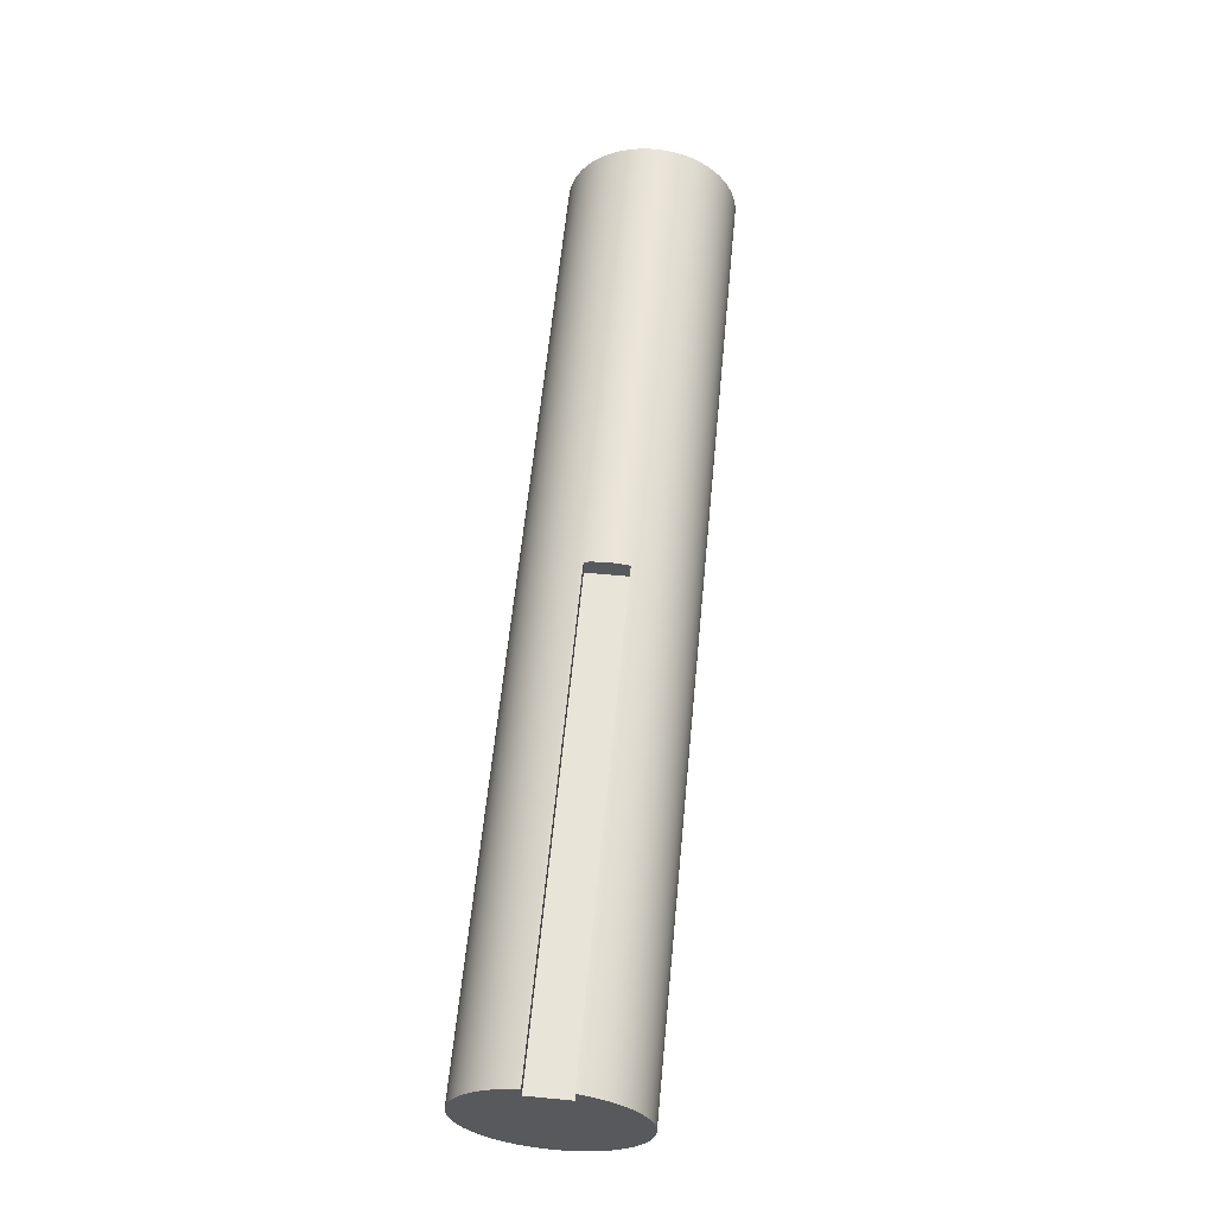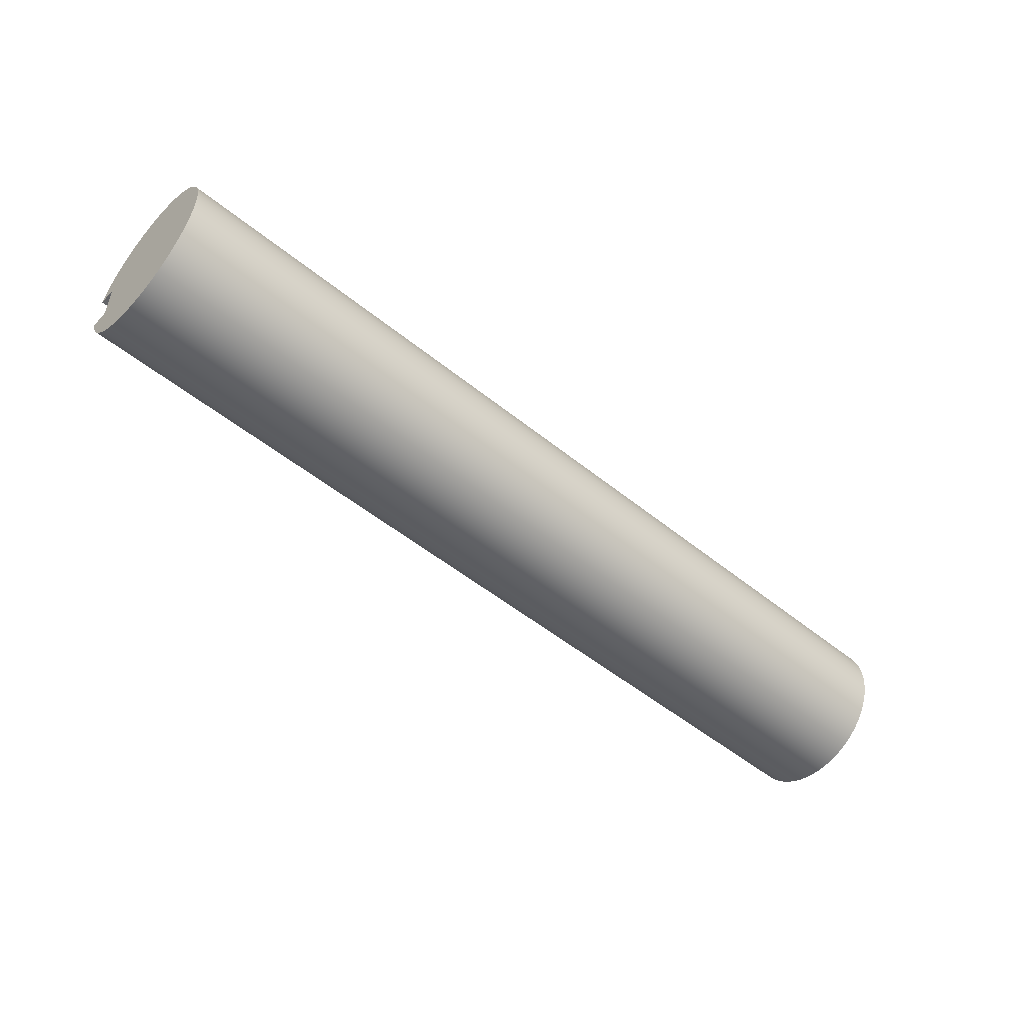
<metadata>
{"format":"obj","ext":"obj","renderer":"f3d","projection":"perspective","resolution":1024,"background":"white","views":[{"elev":60.5,"azim":-84.5,"up":"+Y"},{"elev":-51.2,"azim":-41.5,"up":"+Z"}]}
</metadata>
<code>
v  9.843 -0.03008 -0.8853
v  0 -0.003793 -0.8858
v  9.843 0 -0.8858
v  0 0.02637 -0.8854
v  9.843 0.03008 -0.8853
v  0 0.0565 -0.884
v  9.843 0.06012 -0.8838
v  0 0.08657 -0.8816
v  9.843 0.0901 -0.8812
v  0 0.1165 -0.8781
v  9.843 0.12 -0.8777
v  0 0.1464 -0.8737
v  9.843 0.1497 -0.8731
v  0 0.176 -0.8682
v  9.843 0.1793 -0.8675
v  0 0.2055 -0.8617
v  9.843 0.2086 -0.8609
v  0 0.2347 -0.8542
v  9.843 0.2377 -0.8533
v  0 0.2636 -0.8457
v  9.843 0.2666 -0.8448
v  0 0.2923 -0.8362
v  9.843 0.2951 -0.8352
v  0 0.3206 -0.8258
v  9.843 0.3233 -0.8247
v  0 0.3485 -0.8144
v  9.843 0.3511 -0.8133
v  0 0.376 -0.802
v  9.843 0.3785 -0.8009
v  0 0.4031 -0.7888
v  9.843 0.4055 -0.7876
v  0 0.4298 -0.7746
v  9.843 0.432 -0.7733
v  0 0.4559 -0.7595
v  9.843 0.458 -0.7582
v  0 0.4815 -0.7435
v  9.843 0.4835 -0.7422
v  0 0.5065 -0.7267
v  9.843 0.5084 -0.7254
v  0 0.531 -0.7091
v  9.843 0.5328 -0.7077
v  0 0.5548 -0.6906
v  9.843 0.5565 -0.6892
v  0 0.578 -0.6713
v  9.843 0.5796 -0.6699
v  0 0.6005 -0.6512
v  9.843 0.602 -0.6498
v  0 0.6223 -0.6304
v  9.843 0.6237 -0.629
v  0 0.6434 -0.6088
v  9.843 0.6447 -0.6075
v  0 0.6638 -0.5866
v  9.843 0.665 -0.5852
v  0 0.6834 -0.5636
v  9.843 0.6845 -0.5623
v  0 0.7022 -0.54
v  9.843 0.7032 -0.5388
v  0 0.7202 -0.5158
v  9.843 0.721 -0.5146
v  0 0.7373 -0.491
v  9.843 0.7381 -0.4898
v  0 0.7536 -0.4656
v  9.843 0.7543 -0.4644
v  0 0.769 -0.4397
v  9.843 0.7696 -0.4386
v  0 0.7835 -0.4132
v  9.843 0.7841 -0.4122
v  0 0.7971 -0.3863
v  9.843 0.7976 -0.3853
v  0 0.8098 -0.359
v  9.843 0.8103 -0.358
v  0 0.8216 -0.3312
v  9.843 0.8219 -0.3303
v  0 0.8324 -0.303
v  9.843 0.8327 -0.3022
v  0 0.8422 -0.2745
v  9.843 0.8425 -0.2737
v  0 0.8511 -0.2457
v  9.843 0.8513 -0.245
v  4.89 0.859 -0.2165
v  9.843 0.8591 -0.2159
v  4.89 0.8656 -0.1881
v  9.843 0.8659 -0.1866
v  4.89 0.8713 -0.1595
v  9.843 0.8718 -0.1571
v  4.89 0.8761 -0.1308
v  9.843 0.8766 -0.1274
v  4.89 0.88 -0.1019
v  9.843 0.8804 -0.09758
v  4.89 0.8828 -0.07284
v  9.843 0.8832 -0.06763
v  4.89 0.8847 -0.04373
v  9.843 0.885 -0.0376
v  4.89 0.8857 -0.01458
v  9.843 0.8858 -0.007521
v  4.89 0.8857 0.01458
v  9.843 0.8855 0.02256
v  4.89 0.8847 0.04373
v  9.843 0.8843 0.05262
v  4.89 0.8828 0.07284
v  9.843 0.882 0.08261
v  4.89 0.88 0.1019
v  9.843 0.8787 0.1125
v  4.89 0.8761 0.1308
v  9.843 0.8743 0.1423
v  4.89 0.8713 0.1595
v  9.843 0.869 0.1719
v  4.89 0.8656 0.1881
v  9.843 0.8627 0.2013
v  4.89 0.859 0.2165
v  9.843 0.8553 0.2305
v  0 0.859 0.2165
v  0 0.8511 0.2457
v  0 -0.03395 -0.8852
v  9.843 -0.06012 -0.8838
v  0 -0.06407 -0.8835
v  9.843 -0.0901 -0.8812
v  0 -0.09411 -0.8808
v  9.843 -0.12 -0.8777
v  0 -0.1241 -0.8771
v  9.843 -0.1497 -0.8731
v  0 -0.1538 -0.8724
v  9.843 -0.1793 -0.8675
v  0 -0.1835 -0.8666
v  9.843 -0.2086 -0.8609
v  0 -0.2129 -0.8599
v  9.843 -0.2377 -0.8533
v  0 -0.242 -0.8521
v  9.843 -0.2666 -0.8448
v  0 -0.2709 -0.8434
v  9.843 -0.2951 -0.8352
v  0 -0.2994 -0.8337
v  9.843 -0.3233 -0.8247
v  0 -0.3277 -0.823
v  9.843 -0.3511 -0.8133
v  0 -0.3555 -0.8114
v  9.843 -0.3785 -0.8009
v  0 -0.3829 -0.7988
v  9.843 -0.4055 -0.7876
v  0 -0.4099 -0.7853
v  9.843 -0.432 -0.7733
v  0 -0.4364 -0.7709
v  9.843 -0.458 -0.7582
v  0 -0.4624 -0.7556
v  9.843 -0.4835 -0.7422
v  0 -0.4878 -0.7394
v  9.843 -0.5084 -0.7254
v  0 -0.5127 -0.7224
v  9.843 -0.5328 -0.7077
v  0 -0.537 -0.7045
v  9.843 -0.5565 -0.6892
v  0 -0.5607 -0.6858
v  9.843 -0.5796 -0.6699
v  0 -0.5837 -0.6663
v  9.843 -0.602 -0.6498
v  0 -0.6061 -0.646
v  9.843 -0.6237 -0.629
v  0 -0.6277 -0.625
v  9.843 -0.6447 -0.6075
v  0 -0.6486 -0.6033
v  9.843 -0.665 -0.5852
v  0 -0.6688 -0.5809
v  9.843 -0.6845 -0.5623
v  0 -0.6882 -0.5578
v  9.843 -0.7032 -0.5388
v  0 -0.7068 -0.534
v  9.843 -0.721 -0.5146
v  0 -0.7245 -0.5096
v  9.843 -0.7381 -0.4898
v  0 -0.7415 -0.4847
v  9.843 -0.7543 -0.4644
v  0 -0.7576 -0.4591
v  9.843 -0.7696 -0.4386
v  0 -0.7727 -0.4331
v  9.843 -0.7841 -0.4122
v  0 -0.787 -0.4065
v  9.843 -0.7976 -0.3853
v  0 -0.8004 -0.3795
v  9.843 -0.8103 -0.358
v  0 -0.8129 -0.352
v  9.843 -0.8219 -0.3303
v  0 -0.8244 -0.3241
v  9.843 -0.8327 -0.3022
v  0 -0.835 -0.2959
v  9.843 -0.8425 -0.2737
v  0 -0.8445 -0.2673
v  9.843 -0.8513 -0.245
v  0 -0.8532 -0.2384
v  9.843 -0.8591 -0.2159
v  0 -0.8608 -0.2092
v  9.843 -0.8659 -0.1866
v  0 -0.8674 -0.1797
v  9.843 -0.8718 -0.1571
v  0 -0.873 -0.1501
v  9.843 -0.8766 -0.1274
v  0 -0.8776 -0.1203
v  9.843 -0.8804 -0.09758
v  0 -0.8812 -0.09034
v  9.843 -0.8832 -0.06763
v  0 -0.8838 -0.06029
v  9.843 -0.885 -0.0376
v  0 -0.8853 -0.03016
v  9.843 -0.8858 -0.007521
v  0 -0.8858 1.627e-16
v  9.843 -0.8855 0.02256
v  0 -0.8853 0.03016
v  9.843 -0.8843 0.05262
v  0 -0.8838 0.06029
v  9.843 -0.882 0.08261
v  0 -0.8812 0.09034
v  9.843 -0.8787 0.1125
v  0 -0.8776 0.1203
v  9.843 -0.8743 0.1423
v  0 -0.873 0.1501
v  9.843 -0.869 0.1719
v  0 -0.8674 0.1797
v  9.843 -0.8627 0.2013
v  0 -0.8608 0.2092
v  9.843 -0.8553 0.2305
v  0 -0.8532 0.2384
v  9.843 -0.847 0.2594
v  0 -0.8445 0.2673
v  9.843 -0.8377 0.288
v  0 -0.835 0.2959
v  9.843 -0.8274 0.3163
v  0 -0.8244 0.3241
v  9.843 -0.8162 0.3442
v  0 -0.8129 0.352
v  9.843 -0.8041 0.3717
v  0 -0.8004 0.3795
v  9.843 -0.791 0.3988
v  0 -0.787 0.4065
v  9.843 -0.777 0.4254
v  0 -0.7727 0.4331
v  9.843 -0.7621 0.4516
v  0 -0.7576 0.4591
v  9.843 -0.7463 0.4772
v  0 -0.7415 0.4847
v  9.843 -0.7297 0.5023
v  0 -0.7245 0.5096
v  9.843 -0.7122 0.5267
v  0 -0.7068 0.534
v  9.843 -0.6939 0.5506
v  0 -0.6882 0.5578
v  9.843 -0.6748 0.5739
v  0 -0.6688 0.5809
v  9.843 -0.6549 0.5965
v  0 -0.6486 0.6033
v  9.843 -0.6343 0.6183
v  0 -0.6277 0.625
v  9.843 -0.6129 0.6395
v  0 -0.6061 0.646
v  9.843 -0.5909 0.66
v  0 -0.5837 0.6663
v  9.843 -0.5681 0.6797
v  0 -0.5607 0.6858
v  9.843 -0.5447 0.6986
v  0 -0.537 0.7045
v  9.843 -0.5207 0.7166
v  0 -0.5127 0.7224
v  9.843 -0.496 0.7339
v  0 -0.4878 0.7394
v  9.843 -0.4708 0.7503
v  0 -0.4624 0.7556
v  9.843 -0.4451 0.7659
v  0 -0.4364 0.7709
v  9.843 -0.4188 0.7806
v  0 -0.4099 0.7853
v  9.843 -0.3921 0.7943
v  0 -0.3829 0.7988
v  9.843 -0.3649 0.8072
v  0 -0.3555 0.8114
v  9.843 -0.3373 0.8191
v  0 -0.3277 0.823
v  9.843 -0.3092 0.8301
v  0 -0.2994 0.8337
v  9.843 -0.2809 0.8401
v  0 -0.2709 0.8434
v  9.843 -0.2522 0.8492
v  0 -0.242 0.8521
v  9.843 -0.2232 0.8572
v  0 -0.2129 0.8599
v  9.843 -0.194 0.8643
v  0 -0.1835 0.8666
v  9.843 -0.1645 0.8704
v  0 -0.1538 0.8724
v  9.843 -0.1349 0.8755
v  0 -0.1241 0.8771
v  9.843 -0.1051 0.8796
v  0 -0.09411 0.8808
v  9.843 -0.07512 0.8826
v  0 -0.06407 0.8835
v  9.843 -0.04511 0.8847
v  0 -0.03395 0.8852
v  9.843 -0.01504 0.8857
v  0 -0.003793 0.8858
v  9.843 0.01504 0.8857
v  0 0.02637 0.8854
v  9.843 0.04511 0.8847
v  0 0.0565 0.884
v  9.843 0.07512 0.8826
v  0 0.08657 0.8816
v  9.843 0.1051 0.8796
v  0 0.1165 0.8781
v  9.843 0.1349 0.8755
v  0 0.1464 0.8737
v  9.843 0.1645 0.8704
v  0 0.176 0.8682
v  9.843 0.194 0.8643
v  0 0.2055 0.8617
v  9.843 0.2232 0.8572
v  0 0.2347 0.8542
v  9.843 0.2522 0.8492
v  0 0.2636 0.8457
v  9.843 0.2809 0.8401
v  0 0.2923 0.8362
v  9.843 0.3092 0.8301
v  0 0.3206 0.8258
v  9.843 0.3373 0.8191
v  0 0.3485 0.8144
v  9.843 0.3649 0.8072
v  0 0.376 0.802
v  9.843 0.3921 0.7943
v  0 0.4031 0.7888
v  9.843 0.4188 0.7806
v  0 0.4298 0.7746
v  9.843 0.4451 0.7659
v  0 0.4559 0.7595
v  9.843 0.4708 0.7503
v  0 0.4815 0.7435
v  9.843 0.496 0.7339
v  0 0.5065 0.7267
v  9.843 0.5207 0.7166
v  0 0.531 0.7091
v  9.843 0.5447 0.6986
v  0 0.5548 0.6906
v  9.843 0.5681 0.6797
v  0 0.578 0.6713
v  9.843 0.5909 0.66
v  0 0.6005 0.6512
v  9.843 0.6129 0.6395
v  0 0.6223 0.6304
v  9.843 0.6343 0.6183
v  0 0.6434 0.6088
v  9.843 0.6549 0.5965
v  0 0.6638 0.5866
v  9.843 0.6748 0.5739
v  0 0.6834 0.5636
v  9.843 0.6939 0.5506
v  0 0.7022 0.54
v  9.843 0.7122 0.5267
v  0 0.7202 0.5158
v  9.843 0.7297 0.5023
v  0 0.7373 0.491
v  9.843 0.7463 0.4772
v  0 0.7536 0.4656
v  9.843 0.7621 0.4516
v  0 0.769 0.4397
v  9.843 0.777 0.4254
v  0 0.7835 0.4132
v  9.843 0.791 0.3988
v  0 0.7971 0.3863
v  9.843 0.8041 0.3717
v  0 0.8098 0.359
v  9.843 0.8162 0.3442
v  0 0.8216 0.3312
v  9.843 0.8274 0.3163
v  0 0.8324 0.303
v  9.843 0.8377 0.288
v  0 0.8422 0.2745
v  9.843 0.847 0.2594
v  0 0.859 -0.2165
v  0 0.6693 -0.2165
v  0 0.6693 0.2165
v  4.89 0.6693 0.2165
v  4.89 0.6693 -0.2165
g Cut-Extrude1
f 1 2 3
f 3 2 4
f 3 4 5
f 5 4 6
f 5 6 7
f 7 6 8
f 7 8 9
f 9 8 10
f 9 10 11
f 11 10 12
f 11 12 13
f 13 12 14
f 13 14 15
f 15 14 16
f 15 16 17
f 17 16 18
f 17 18 19
f 19 18 20
f 19 20 21
f 21 20 22
f 21 22 23
f 23 22 24
f 23 24 25
f 25 24 26
f 25 26 27
f 27 26 28
f 27 28 29
f 29 28 30
f 29 30 31
f 31 30 32
f 31 32 33
f 33 32 34
f 33 34 35
f 35 34 36
f 35 36 37
f 37 36 38
f 37 38 39
f 39 38 40
f 39 40 41
f 41 40 42
f 41 42 43
f 43 42 44
f 43 44 45
f 45 44 46
f 45 46 47
f 47 46 48
f 47 48 49
f 49 48 50
f 49 50 51
f 51 50 52
f 51 52 53
f 53 52 54
f 53 54 55
f 55 54 56
f 55 56 57
f 57 56 58
f 57 58 59
f 59 58 60
f 59 60 61
f 61 60 62
f 61 62 63
f 63 62 64
f 63 64 65
f 65 64 66
f 65 66 67
f 67 66 68
f 67 68 69
f 69 68 70
f 69 70 71
f 71 70 72
f 71 72 73
f 73 72 74
f 73 74 75
f 75 74 76
f 75 76 77
f 77 76 78
f 77 78 79
f 79 78 80
f 79 80 81
f 81 80 82
f 81 82 83
f 83 82 84
f 83 84 85
f 85 84 86
f 85 86 87
f 87 86 88
f 87 88 89
f 89 88 90
f 89 90 91
f 91 90 92
f 91 92 93
f 93 92 94
f 93 94 95
f 95 94 96
f 95 96 97
f 97 96 98
f 97 98 99
f 99 98 100
f 99 100 101
f 101 100 102
f 101 102 103
f 103 102 104
f 103 104 105
f 105 104 106
f 105 106 107
f 107 106 108
f 107 108 109
f 109 108 110
f 109 110 111
f 111 110 112
f 111 112 113
f 2 1 114
f 114 1 115
f 114 115 116
f 116 115 117
f 116 117 118
f 118 117 119
f 118 119 120
f 120 119 121
f 120 121 122
f 122 121 123
f 122 123 124
f 124 123 125
f 124 125 126
f 126 125 127
f 126 127 128
f 128 127 129
f 128 129 130
f 130 129 131
f 130 131 132
f 132 131 133
f 132 133 134
f 134 133 135
f 134 135 136
f 136 135 137
f 136 137 138
f 138 137 139
f 138 139 140
f 140 139 141
f 140 141 142
f 142 141 143
f 142 143 144
f 144 143 145
f 144 145 146
f 146 145 147
f 146 147 148
f 148 147 149
f 148 149 150
f 150 149 151
f 150 151 152
f 152 151 153
f 152 153 154
f 154 153 155
f 154 155 156
f 156 155 157
f 156 157 158
f 158 157 159
f 158 159 160
f 160 159 161
f 160 161 162
f 162 161 163
f 162 163 164
f 164 163 165
f 164 165 166
f 166 165 167
f 166 167 168
f 168 167 169
f 168 169 170
f 170 169 171
f 170 171 172
f 172 171 173
f 172 173 174
f 174 173 175
f 174 175 176
f 176 175 177
f 176 177 178
f 178 177 179
f 178 179 180
f 180 179 181
f 180 181 182
f 182 181 183
f 182 183 184
f 184 183 185
f 184 185 186
f 186 185 187
f 186 187 188
f 188 187 189
f 188 189 190
f 190 189 191
f 190 191 192
f 192 191 193
f 192 193 194
f 194 193 195
f 194 195 196
f 196 195 197
f 196 197 198
f 198 197 199
f 198 199 200
f 200 199 201
f 200 201 202
f 202 201 203
f 202 203 204
f 204 203 205
f 204 205 206
f 206 205 207
f 206 207 208
f 208 207 209
f 208 209 210
f 210 209 211
f 210 211 212
f 212 211 213
f 212 213 214
f 214 213 215
f 214 215 216
f 216 215 217
f 216 217 218
f 218 217 219
f 218 219 220
f 220 219 221
f 220 221 222
f 222 221 223
f 222 223 224
f 224 223 225
f 224 225 226
f 226 225 227
f 226 227 228
f 228 227 229
f 228 229 230
f 230 229 231
f 230 231 232
f 232 231 233
f 232 233 234
f 234 233 235
f 234 235 236
f 236 235 237
f 236 237 238
f 238 237 239
f 238 239 240
f 240 239 241
f 240 241 242
f 242 241 243
f 242 243 244
f 244 243 245
f 244 245 246
f 246 245 247
f 246 247 248
f 248 247 249
f 248 249 250
f 250 249 251
f 250 251 252
f 252 251 253
f 252 253 254
f 254 253 255
f 254 255 256
f 256 255 257
f 256 257 258
f 258 257 259
f 258 259 260
f 260 259 261
f 260 261 262
f 262 261 263
f 262 263 264
f 264 263 265
f 264 265 266
f 266 265 267
f 266 267 268
f 268 267 269
f 268 269 270
f 270 269 271
f 270 271 272
f 272 271 273
f 272 273 274
f 274 273 275
f 274 275 276
f 276 275 277
f 276 277 278
f 278 277 279
f 278 279 280
f 280 279 281
f 280 281 282
f 282 281 283
f 282 283 284
f 284 283 285
f 284 285 286
f 286 285 287
f 286 287 288
f 288 287 289
f 288 289 290
f 290 289 291
f 290 291 292
f 292 291 293
f 292 293 294
f 294 293 295
f 294 295 296
f 296 295 297
f 296 297 298
f 298 297 299
f 298 299 300
f 300 299 301
f 300 301 302
f 302 301 303
f 302 303 304
f 304 303 305
f 304 305 306
f 306 305 307
f 306 307 308
f 308 307 309
f 308 309 310
f 310 309 311
f 310 311 312
f 312 311 313
f 312 313 314
f 314 313 315
f 314 315 316
f 316 315 317
f 316 317 318
f 318 317 319
f 318 319 320
f 320 319 321
f 320 321 322
f 322 321 323
f 322 323 324
f 324 323 325
f 324 325 326
f 326 325 327
f 326 327 328
f 328 327 329
f 328 329 330
f 330 329 331
f 330 331 332
f 332 331 333
f 332 333 334
f 334 333 335
f 334 335 336
f 336 335 337
f 336 337 338
f 338 337 339
f 338 339 340
f 340 339 341
f 340 341 342
f 342 341 343
f 342 343 344
f 344 343 345
f 344 345 346
f 346 345 347
f 346 347 348
f 348 347 349
f 348 349 350
f 350 349 351
f 350 351 352
f 352 351 353
f 352 353 354
f 354 353 355
f 354 355 356
f 356 355 357
f 356 357 358
f 358 357 359
f 358 359 360
f 360 359 361
f 360 361 362
f 362 361 363
f 362 363 364
f 364 363 365
f 364 365 366
f 366 365 367
f 366 367 368
f 368 367 369
f 368 369 370
f 370 369 371
f 370 371 113
f 113 371 111
f 78 372 80
f 5 297 3
f 3 297 295
f 3 295 1
f 1 295 293
f 1 293 115
f 115 293 291
f 115 291 117
f 117 291 289
f 117 289 119
f 119 289 287
f 119 287 121
f 121 287 285
f 121 285 123
f 123 285 283
f 123 283 125
f 125 283 281
f 125 281 127
f 127 281 279
f 127 279 129
f 129 279 277
f 129 277 131
f 131 277 275
f 131 275 133
f 133 275 273
f 133 273 135
f 135 273 271
f 135 271 137
f 137 271 269
f 137 269 139
f 139 269 267
f 139 267 141
f 141 267 265
f 141 265 143
f 143 265 263
f 143 263 145
f 145 263 261
f 145 261 147
f 147 261 259
f 147 259 149
f 149 259 257
f 149 257 151
f 151 257 255
f 151 255 153
f 153 255 253
f 153 253 155
f 155 253 251
f 155 251 157
f 157 251 249
f 157 249 159
f 159 249 247
f 159 247 161
f 161 247 245
f 161 245 163
f 163 245 243
f 163 243 165
f 165 243 241
f 165 241 167
f 167 241 239
f 167 239 169
f 169 239 237
f 169 237 171
f 171 237 235
f 171 235 173
f 173 235 233
f 173 233 175
f 175 233 231
f 175 231 177
f 177 231 229
f 177 229 179
f 179 229 227
f 179 227 181
f 181 227 225
f 181 225 183
f 183 225 223
f 183 223 185
f 185 223 221
f 185 221 187
f 187 221 219
f 187 219 189
f 189 219 217
f 189 217 191
f 191 217 215
f 191 215 193
f 193 215 213
f 193 213 195
f 195 213 211
f 195 211 197
f 197 211 209
f 197 209 199
f 199 209 207
f 199 207 201
f 201 207 205
f 201 205 203
f 297 5 299
f 299 5 7
f 299 7 301
f 301 7 9
f 301 9 303
f 303 9 11
f 303 11 305
f 305 11 13
f 305 13 307
f 307 13 15
f 307 15 309
f 309 15 17
f 309 17 311
f 311 17 19
f 311 19 313
f 313 19 21
f 313 21 315
f 315 21 23
f 315 23 317
f 317 23 25
f 317 25 319
f 319 25 27
f 319 27 321
f 321 27 29
f 321 29 323
f 323 29 31
f 323 31 325
f 325 31 33
f 325 33 327
f 327 33 35
f 327 35 329
f 329 35 37
f 329 37 331
f 331 37 39
f 331 39 333
f 333 39 41
f 333 41 43
f 43 45 333
f 333 45 47
f 333 47 49
f 49 51 333
f 333 51 53
f 333 53 55
f 55 57 333
f 333 57 59
f 333 59 61
f 61 63 333
f 333 63 65
f 333 65 67
f 67 69 333
f 333 69 71
f 333 71 73
f 73 75 333
f 333 75 77
f 333 77 79
f 79 81 333
f 333 81 83
f 333 83 85
f 85 87 333
f 333 87 89
f 333 89 91
f 91 93 333
f 333 93 95
f 333 95 97
f 97 99 333
f 333 99 101
f 333 101 103
f 103 105 333
f 333 105 107
f 333 107 109
f 109 111 333
f 333 111 371
f 333 371 369
f 369 367 333
f 333 367 365
f 333 365 363
f 363 361 333
f 333 361 359
f 333 359 357
f 357 355 333
f 333 355 353
f 333 353 351
f 351 349 333
f 333 349 347
f 333 347 345
f 345 343 333
f 333 343 341
f 333 341 339
f 339 337 333
f 333 337 335
f 372 78 373
f 373 78 76
f 373 76 74
f 74 72 373
f 373 72 70
f 373 70 68
f 68 66 373
f 373 66 64
f 373 64 62
f 62 60 373
f 373 60 58
f 373 58 56
f 56 54 373
f 373 54 52
f 373 52 50
f 50 48 373
f 373 48 46
f 373 46 44
f 44 42 373
f 373 42 40
f 373 40 38
f 38 36 373
f 373 36 34
f 373 34 32
f 32 30 373
f 373 30 28
f 373 28 26
f 26 24 373
f 373 24 22
f 373 22 20
f 20 18 373
f 373 18 16
f 373 16 14
f 14 12 373
f 373 12 10
f 373 10 8
f 8 6 373
f 373 6 4
f 373 4 2
f 2 114 373
f 373 114 116
f 373 116 118
f 118 120 373
f 373 120 122
f 373 122 124
f 124 126 373
f 373 126 128
f 373 128 130
f 130 132 373
f 373 132 134
f 373 134 136
f 136 138 373
f 373 138 140
f 373 140 142
f 142 144 373
f 373 144 146
f 373 146 148
f 148 150 373
f 373 150 152
f 373 152 154
f 154 156 373
f 373 156 158
f 373 158 160
f 160 162 373
f 373 162 164
f 373 164 166
f 166 168 373
f 373 168 170
f 373 170 172
f 172 174 373
f 373 174 176
f 373 176 178
f 178 180 373
f 373 180 182
f 373 182 184
f 184 186 373
f 373 186 188
f 373 188 190
f 190 192 373
f 373 192 194
f 373 194 196
f 196 198 373
f 373 198 200
f 373 200 202
f 202 204 373
f 373 204 374
f 374 204 206
f 374 206 208
f 208 210 374
f 374 210 212
f 374 212 214
f 214 216 374
f 374 216 218
f 374 218 220
f 220 222 374
f 374 222 224
f 374 224 226
f 226 228 374
f 374 228 230
f 374 230 232
f 232 234 374
f 374 234 236
f 374 236 238
f 238 240 374
f 374 240 242
f 374 242 244
f 244 246 374
f 374 246 248
f 374 248 250
f 250 252 374
f 374 252 254
f 374 254 256
f 256 258 374
f 374 258 260
f 374 260 262
f 262 264 374
f 374 264 266
f 374 266 268
f 268 270 374
f 374 270 272
f 374 272 274
f 274 276 374
f 374 276 278
f 374 278 280
f 280 282 374
f 374 282 284
f 374 284 286
f 286 288 374
f 374 288 290
f 374 290 292
f 292 294 374
f 374 294 296
f 374 296 298
f 298 300 374
f 374 300 302
f 374 302 304
f 304 306 374
f 374 306 308
f 374 308 310
f 310 312 374
f 374 312 314
f 374 314 316
f 316 318 374
f 374 318 320
f 374 320 322
f 322 324 374
f 374 324 326
f 374 326 328
f 328 330 374
f 374 330 332
f 374 332 334
f 334 336 374
f 374 336 338
f 374 338 340
f 340 342 374
f 374 342 344
f 374 344 346
f 346 348 374
f 374 348 350
f 374 350 352
f 352 354 374
f 374 354 356
f 374 356 358
f 358 360 374
f 374 360 362
f 374 362 364
f 364 366 374
f 374 366 368
f 374 368 370
f 370 113 374
f 374 113 112
f 110 108 375
f 375 108 106
f 375 106 104
f 104 102 375
f 375 102 100
f 375 100 98
f 98 96 375
f 375 96 94
f 375 94 92
f 92 90 375
f 375 90 88
f 375 88 86
f 86 84 375
f 375 84 82
f 375 82 80
f 80 376 375
f 375 374 110
f 110 374 112
f 373 376 372
f 372 376 80
f 373 374 376
f 376 374 375

</code>
